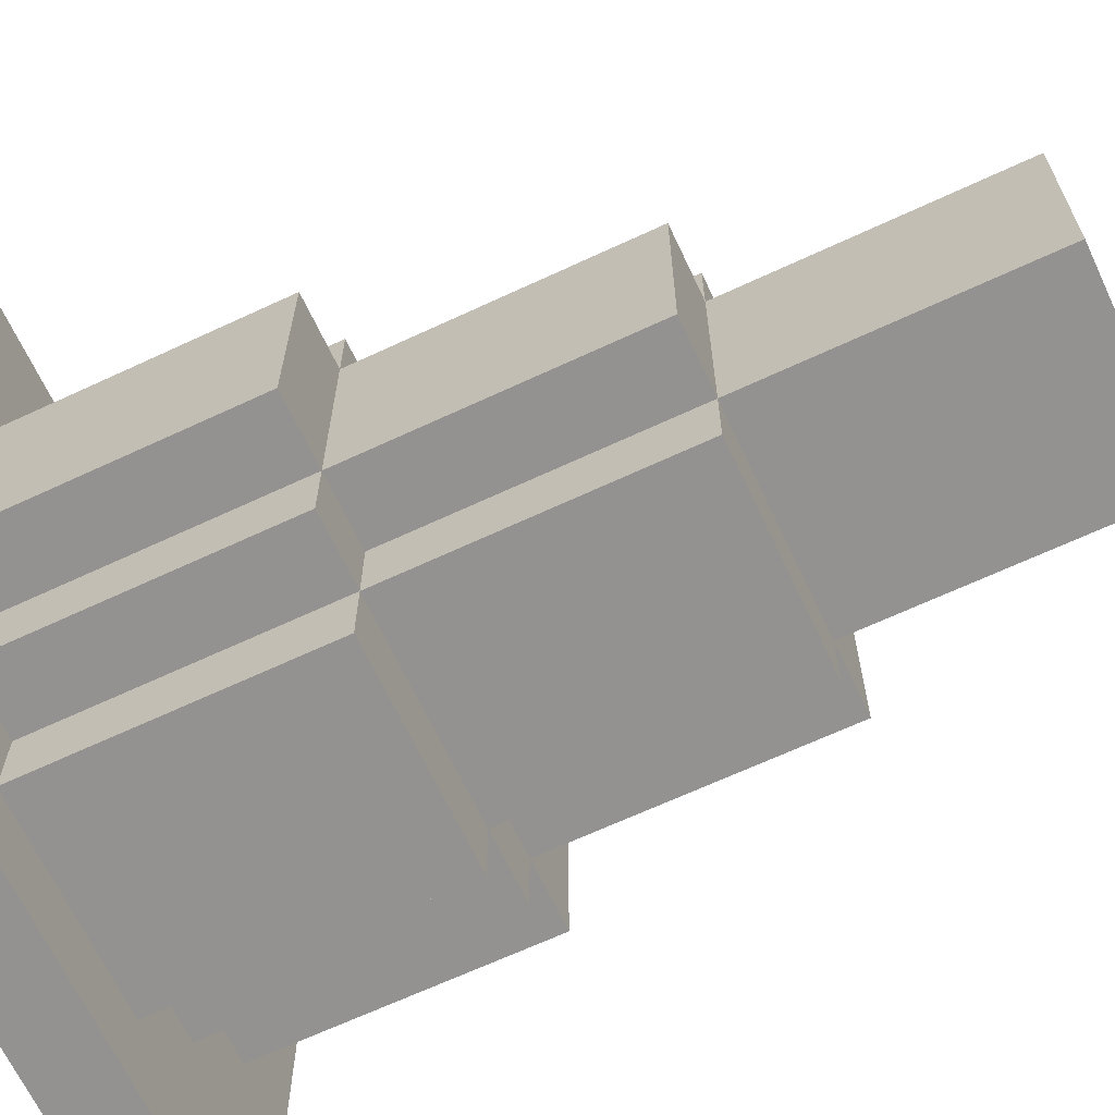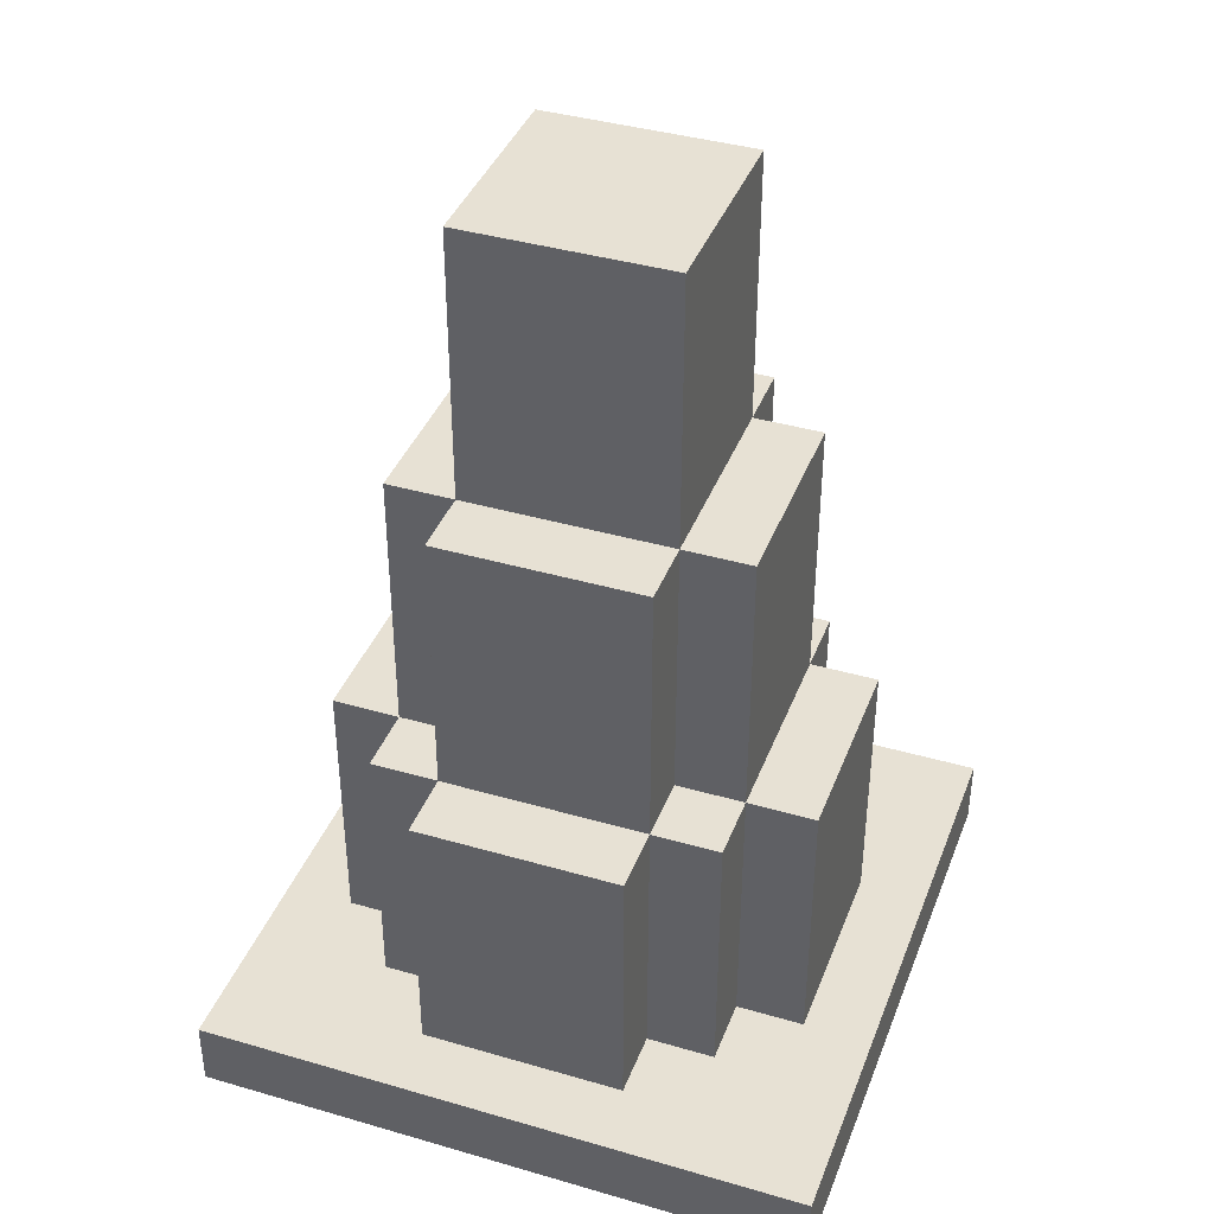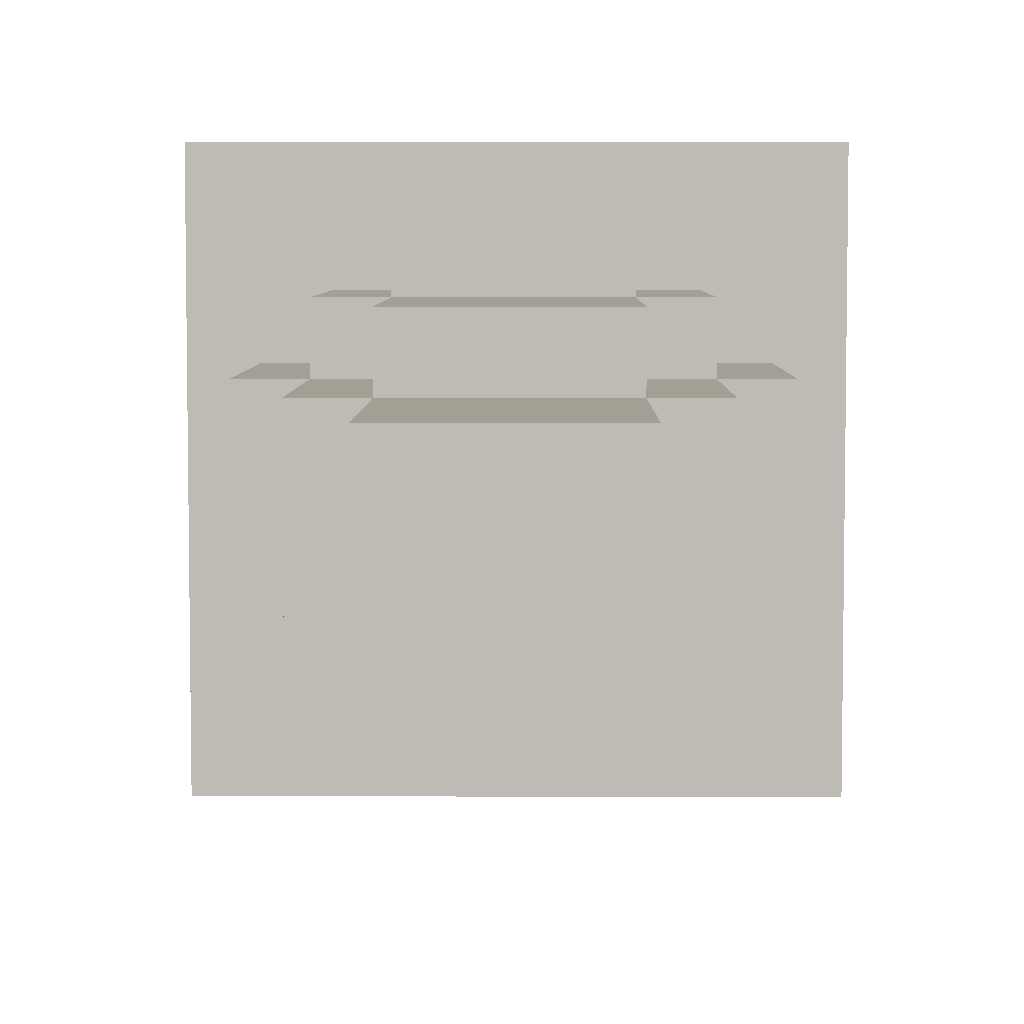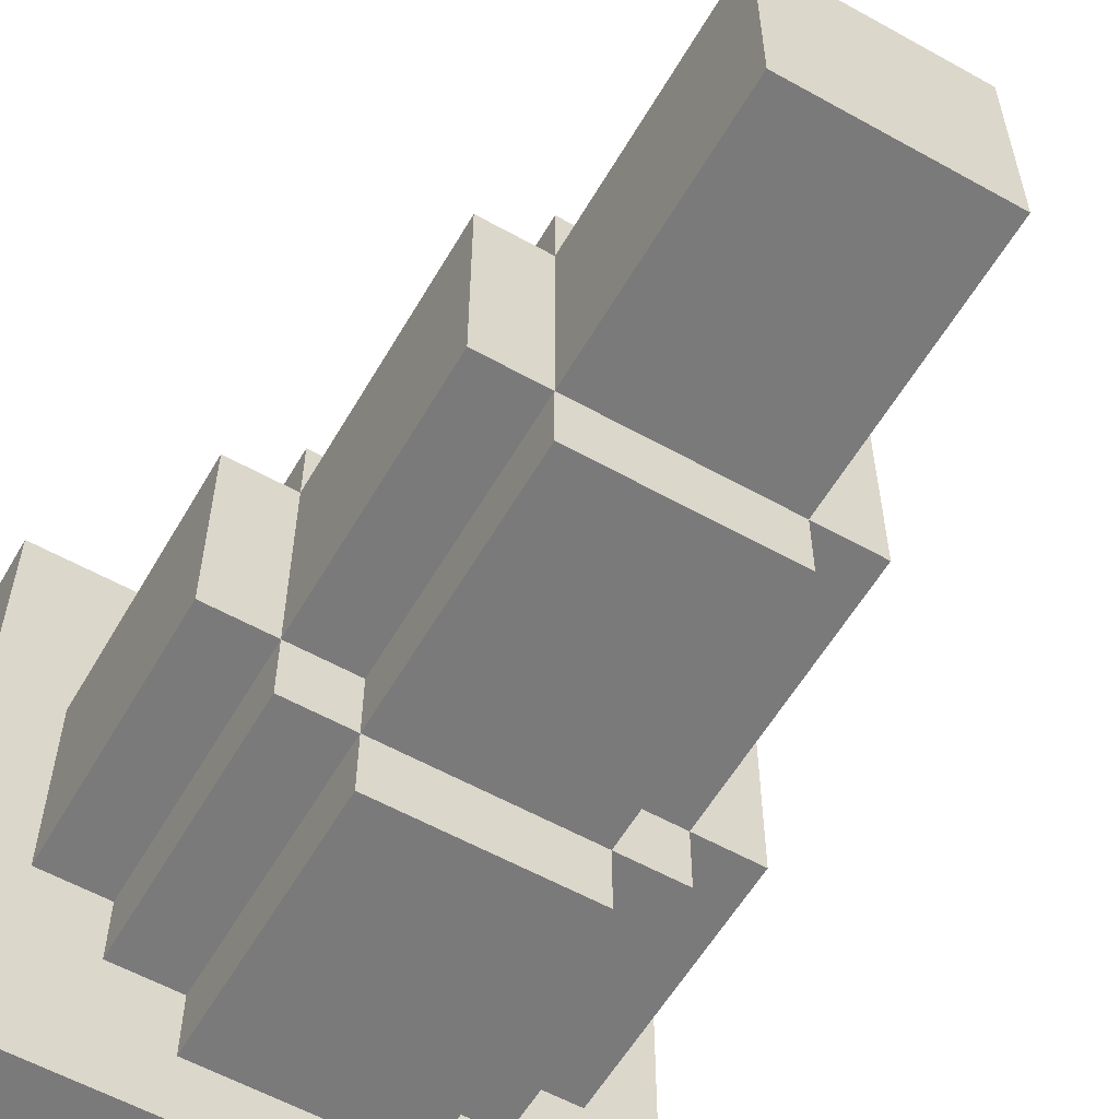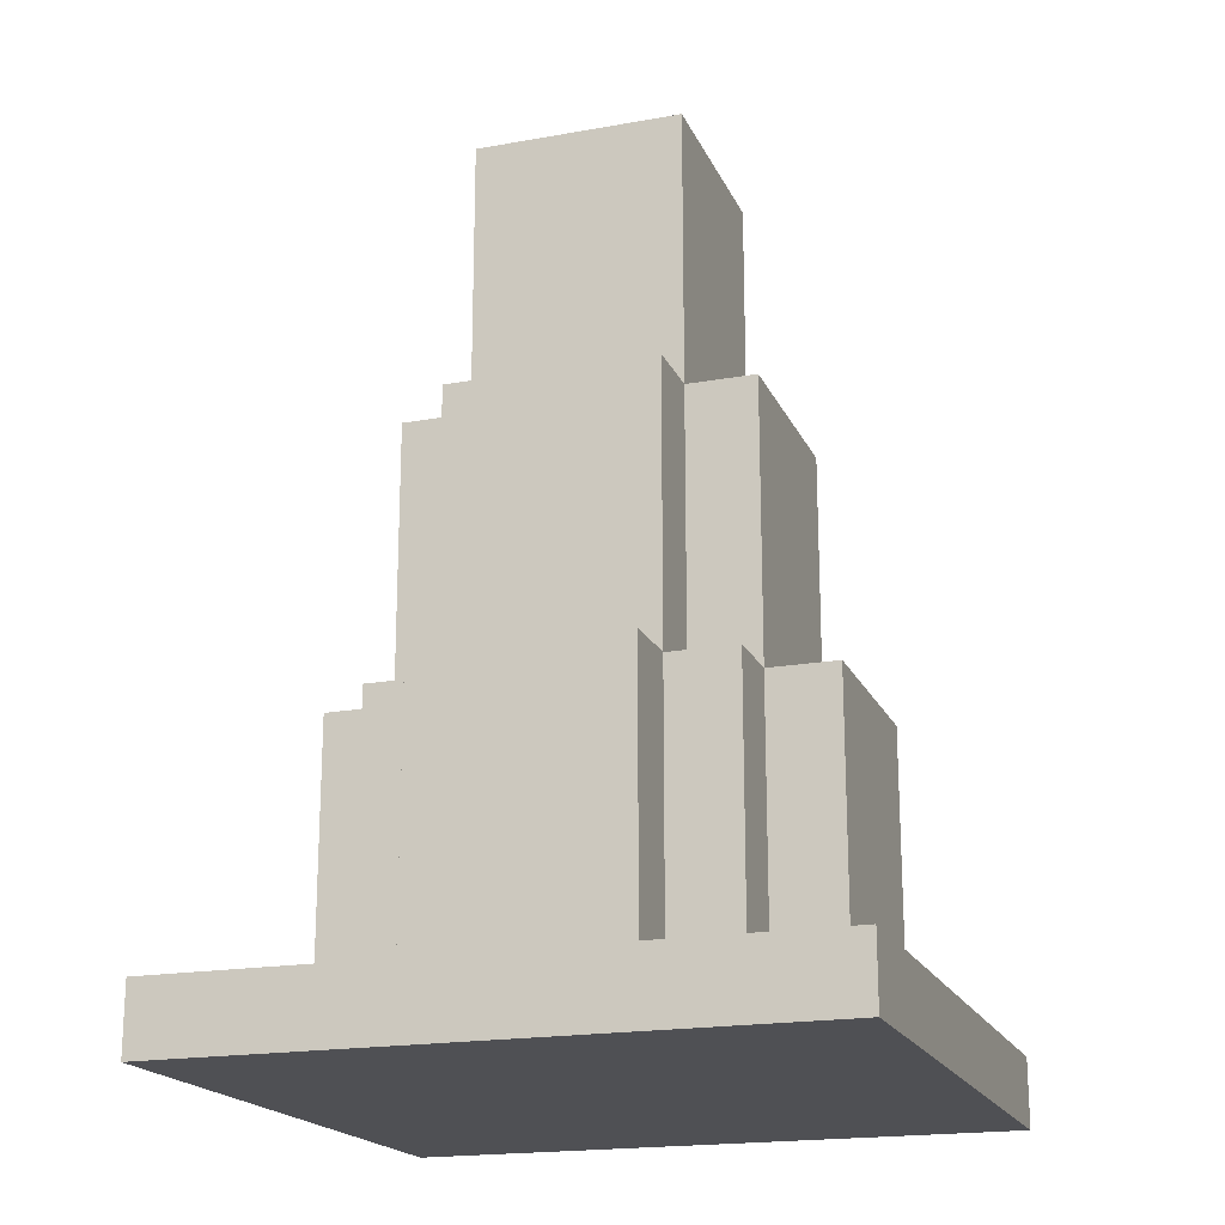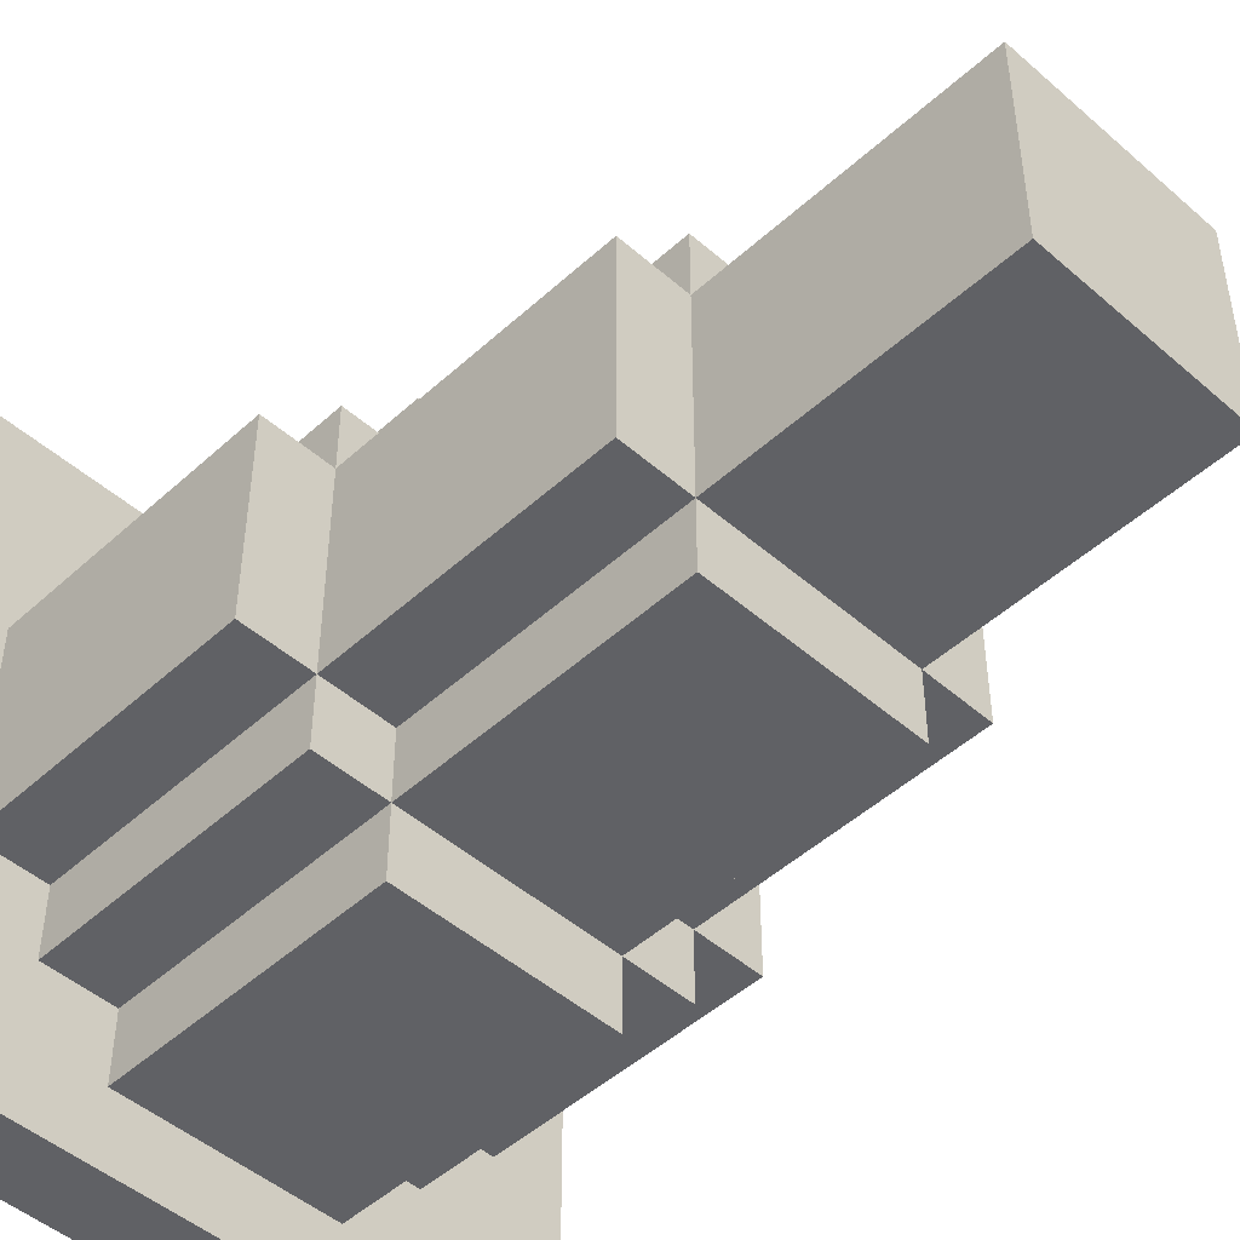
<metadata>
{"format":"obj","ext":"obj","renderer":"f3d","projection":"perspective","resolution":1024,"background":"white","views":[{"elev":-66.4,"azim":115.1,"up":"+Z"},{"elev":39.4,"azim":109.9,"up":"+Y"},{"elev":5.6,"azim":-179.4,"up":"+Z"},{"elev":-58.1,"azim":150.0,"up":"+Z"},{"elev":-19.1,"azim":-71.3,"up":"+Y"},{"elev":-47.8,"azim":135.6,"up":"+Z"}]}
</metadata>
<code>
o
v -9.3 1.5 12.4
v -9.3 1.5 11.5
v -9.3 1.6 12.4
v -9.3 1.6 11.5
v -9.2 1.6 12.1
v -9.2 1.6 11.8
v -9.2 2 12.1
v -9.2 2 11.8
v -9.1 1.6 12.2
v -9.1 1.6 12.1
v -9.1 1.6 11.8
v -9.1 1.6 11.7
v -9.1 2 12.2
v -9.1 2 12.1
v -9.1 2 11.8
v -9.1 2 11.7
v -9.1 2.1 12.1
v -9.1 2.1 11.8
v -9.1 2.3 12.1
v -9.1 2.3 11.8
v -9.1 2.4 12.1
v -9.1 2.4 11.8
v -9 1.6 12.3
v -9 1.6 12.2
v -9 1.6 11.7
v -9 1.6 11.6
v -9 2 12.3
v -9 2 12.2
v -9 2 12.1
v -9 2 11.8
v -9 2 11.7
v -9 2 11.6
v -9 2.1 12.2
v -9 2.1 12.1
v -9 2.1 11.8
v -9 2.1 11.7
v -9 2.3 12.2
v -9 2.3 12.1
v -9 2.3 11.8
v -9 2.3 11.7
v -9 2.4 12.2
v -9 2.4 12.1
v -9 2.4 11.8
v -9 2.4 11.7
v -9 2.7 12.1
v -9 2.7 11.8
v -9 2.8 12.1
v -9 2.8 11.8
v -8.7 1.6 12.3
v -8.7 1.6 12.2
v -8.7 1.6 11.7
v -8.7 1.6 11.6
v -8.7 2 12.3
v -8.7 2 12.2
v -8.7 2 12.1
v -8.7 2 11.8
v -8.7 2 11.7
v -8.7 2 11.6
v -8.7 2.1 12.2
v -8.7 2.1 12.1
v -8.7 2.1 11.8
v -8.7 2.1 11.7
v -8.7 2.3 12.2
v -8.7 2.3 12.1
v -8.7 2.3 11.8
v -8.7 2.3 11.7
v -8.7 2.4 12.2
v -8.7 2.4 12.1
v -8.7 2.4 11.8
v -8.7 2.4 11.7
v -8.7 2.7 12.1
v -8.7 2.7 11.8
v -8.7 2.8 12.1
v -8.7 2.8 11.8
v -8.6 1.6 12.2
v -8.6 1.6 12.1
v -8.6 1.6 11.8
v -8.6 1.6 11.7
v -8.6 2 12.2
v -8.6 2 12.1
v -8.6 2 11.8
v -8.6 2 11.7
v -8.6 2.1 12.1
v -8.6 2.1 11.8
v -8.6 2.3 12.1
v -8.6 2.3 11.8
v -8.6 2.4 12.1
v -8.6 2.4 11.8
v -8.5 1.6 12.1
v -8.5 1.6 11.8
v -8.5 2 12.1
v -8.5 2 11.8
v -8.4 1.5 12.4
v -8.4 1.5 11.5
v -8.4 1.6 12.4
v -8.4 1.6 11.5
v -9.3 1.5 12.4
v -9.3 1.6 12.4
v -8.4 1.5 12.4
v -8.4 1.6 12.4
v -9 1.6 12.3
v -9 2 12.3
v -8.7 1.6 12.3
v -8.7 2 12.3
v -9.1 1.6 12.2
v -9.1 2 12.2
v -9 1.6 12.2
v -9 2 12.2
v -9 2.1 12.2
v -9 2.3 12.2
v -9 2.4 12.2
v -8.7 1.6 12.2
v -8.7 2 12.2
v -8.7 2.1 12.2
v -8.7 2.3 12.2
v -8.7 2.4 12.2
v -8.6 1.6 12.2
v -8.6 2 12.2
v -9.2 1.6 12.1
v -9.2 2 12.1
v -9.1 1.6 12.1
v -9.1 2 12.1
v -9.1 2.1 12.1
v -9.1 2.3 12.1
v -9.1 2.4 12.1
v -9 2 12.1
v -9 2.1 12.1
v -9 2.3 12.1
v -9 2.4 12.1
v -9 2.7 12.1
v -9 2.8 12.1
v -8.7 2 12.1
v -8.7 2.1 12.1
v -8.7 2.3 12.1
v -8.7 2.4 12.1
v -8.7 2.7 12.1
v -8.7 2.8 12.1
v -8.6 1.6 12.1
v -8.6 2 12.1
v -8.6 2.1 12.1
v -8.6 2.3 12.1
v -8.6 2.4 12.1
v -8.5 1.6 12.1
v -8.5 2 12.1
v -9.2 1.6 11.8
v -9.2 2 11.8
v -9.1 1.6 11.8
v -9.1 2 11.8
v -9.1 2.1 11.8
v -9.1 2.3 11.8
v -9.1 2.4 11.8
v -9 2 11.8
v -9 2.1 11.8
v -9 2.3 11.8
v -9 2.4 11.8
v -9 2.7 11.8
v -9 2.8 11.8
v -8.7 2 11.8
v -8.7 2.1 11.8
v -8.7 2.3 11.8
v -8.7 2.4 11.8
v -8.7 2.7 11.8
v -8.7 2.8 11.8
v -8.6 1.6 11.8
v -8.6 2 11.8
v -8.6 2.1 11.8
v -8.6 2.3 11.8
v -8.6 2.4 11.8
v -8.5 1.6 11.8
v -8.5 2 11.8
v -9.1 1.6 11.7
v -9.1 2 11.7
v -9 1.6 11.7
v -9 2 11.7
v -9 2.1 11.7
v -9 2.3 11.7
v -9 2.4 11.7
v -8.7 1.6 11.7
v -8.7 2 11.7
v -8.7 2.1 11.7
v -8.7 2.3 11.7
v -8.7 2.4 11.7
v -8.6 1.6 11.7
v -8.6 2 11.7
v -9 1.6 11.6
v -9 2 11.6
v -8.7 1.6 11.6
v -8.7 2 11.6
v -9.3 1.5 11.5
v -9.3 1.6 11.5
v -8.4 1.5 11.5
v -8.4 1.6 11.5
v -9.3 1.5 12.4
v -8.4 1.5 12.4
v -9.3 1.5 11.5
v -8.4 1.5 11.5
v -9.3 1.6 12.4
v -8.4 1.6 12.4
v -9 1.6 12.3
v -8.7 1.6 12.3
v -9.1 1.6 12.2
v -9 1.6 12.2
v -8.7 1.6 12.2
v -8.6 1.6 12.2
v -9.2 1.6 12.1
v -9.1 1.6 12.1
v -8.6 1.6 12.1
v -8.5 1.6 12.1
v -9.2 1.6 11.8
v -9.1 1.6 11.8
v -8.6 1.6 11.8
v -8.5 1.6 11.8
v -9.1 1.6 11.7
v -9 1.6 11.7
v -8.7 1.6 11.7
v -8.6 1.6 11.7
v -9 1.6 11.6
v -8.7 1.6 11.6
v -9.3 1.6 11.5
v -8.4 1.6 11.5
v -9 2 12.3
v -8.7 2 12.3
v -9.1 2 12.2
v -9 2 12.2
v -8.7 2 12.2
v -8.6 2 12.2
v -9.2 2 12.1
v -9.1 2 12.1
v -9 2 12.1
v -8.7 2 12.1
v -8.6 2 12.1
v -8.5 2 12.1
v -9.2 2 11.8
v -9.1 2 11.8
v -9 2 11.8
v -8.7 2 11.8
v -8.6 2 11.8
v -8.5 2 11.8
v -9.1 2 11.7
v -9 2 11.7
v -8.7 2 11.7
v -8.6 2 11.7
v -9 2 11.6
v -8.7 2 11.6
v -9 2.4 12.2
v -8.7 2.4 12.2
v -9.1 2.4 12.1
v -9 2.4 12.1
v -8.7 2.4 12.1
v -8.6 2.4 12.1
v -9.1 2.4 11.8
v -9 2.4 11.8
v -8.7 2.4 11.8
v -8.6 2.4 11.8
v -9 2.4 11.7
v -8.7 2.4 11.7
v -9 2.8 12.1
v -8.7 2.8 12.1
v -9 2.8 11.8
v -8.7 2.8 11.8
f 3 2 1
f 4 2 3
f 7 6 5
f 8 6 7
f 13 10 9
f 14 10 13
f 15 12 11
f 16 12 15
f 17 15 14
f 18 15 17
f 19 18 17
f 20 18 19
f 21 20 19
f 22 20 21
f 27 24 23
f 28 24 27
f 31 26 25
f 32 26 31
f 33 29 28
f 34 29 33
f 35 31 30
f 36 31 35
f 37 34 33
f 38 34 37
f 39 36 35
f 40 36 39
f 41 38 37
f 42 38 41
f 43 40 39
f 44 40 43
f 45 43 42
f 46 43 45
f 47 46 45
f 48 46 47
f 49 50 53
f 53 50 54
f 51 52 57
f 57 52 58
f 54 55 59
f 59 55 60
f 56 57 61
f 61 57 62
f 59 60 63
f 63 60 64
f 61 62 65
f 65 62 66
f 63 64 67
f 67 64 68
f 65 66 69
f 69 66 70
f 68 69 71
f 71 69 72
f 71 72 73
f 73 72 74
f 75 76 79
f 79 76 80
f 77 78 81
f 81 78 82
f 80 81 83
f 83 81 84
f 83 84 85
f 85 84 86
f 85 86 87
f 87 86 88
f 89 90 91
f 91 90 92
f 93 94 95
f 95 94 96
f 99 98 97
f 100 98 99
f 103 102 101
f 104 102 103
f 107 106 105
f 108 106 107
f 113 109 108
f 114 110 109
f 114 109 113
f 115 111 110
f 115 110 114
f 116 111 115
f 117 113 112
f 118 113 117
f 121 120 119
f 122 120 121
f 126 123 122
f 127 124 123
f 127 123 126
f 128 125 124
f 128 124 127
f 129 125 128
f 135 130 129
f 136 131 130
f 136 130 135
f 137 131 136
f 139 133 132
f 140 134 133
f 140 133 139
f 141 135 134
f 141 134 140
f 142 135 141
f 143 139 138
f 144 139 143
f 145 146 147
f 147 146 148
f 148 149 152
f 149 150 153
f 152 149 153
f 150 151 154
f 153 150 154
f 154 151 155
f 155 156 161
f 156 157 162
f 161 156 162
f 162 157 163
f 158 159 165
f 159 160 166
f 165 159 166
f 160 161 167
f 166 160 167
f 167 161 168
f 164 165 169
f 169 165 170
f 171 172 173
f 173 172 174
f 174 175 179
f 175 176 180
f 179 175 180
f 176 177 181
f 180 176 181
f 181 177 182
f 178 179 183
f 183 179 184
f 185 186 187
f 187 186 188
f 189 190 191
f 191 190 192
f 195 194 193
f 196 194 195
f 197 198 199
f 199 198 200
f 197 199 201
f 201 199 202
f 200 198 203
f 203 198 204
f 197 201 205
f 205 201 206
f 204 198 207
f 207 198 208
f 197 205 209
f 208 198 212
f 209 210 213
f 211 212 216
f 213 214 217
f 215 216 218
f 213 217 219
f 217 218 219
f 197 209 219
f 209 213 219
f 218 216 220
f 219 218 220
f 212 198 220
f 216 212 220
f 221 222 224
f 224 222 225
f 223 224 228
f 228 224 229
f 225 226 230
f 230 226 231
f 227 228 233
f 233 228 234
f 231 232 237
f 237 232 238
f 234 235 239
f 239 235 240
f 236 237 241
f 241 237 242
f 240 241 243
f 243 241 244
f 245 246 248
f 248 246 249
f 247 248 251
f 251 248 252
f 249 250 253
f 253 250 254
f 252 253 255
f 255 253 256
f 257 258 259
f 259 258 260

</code>
